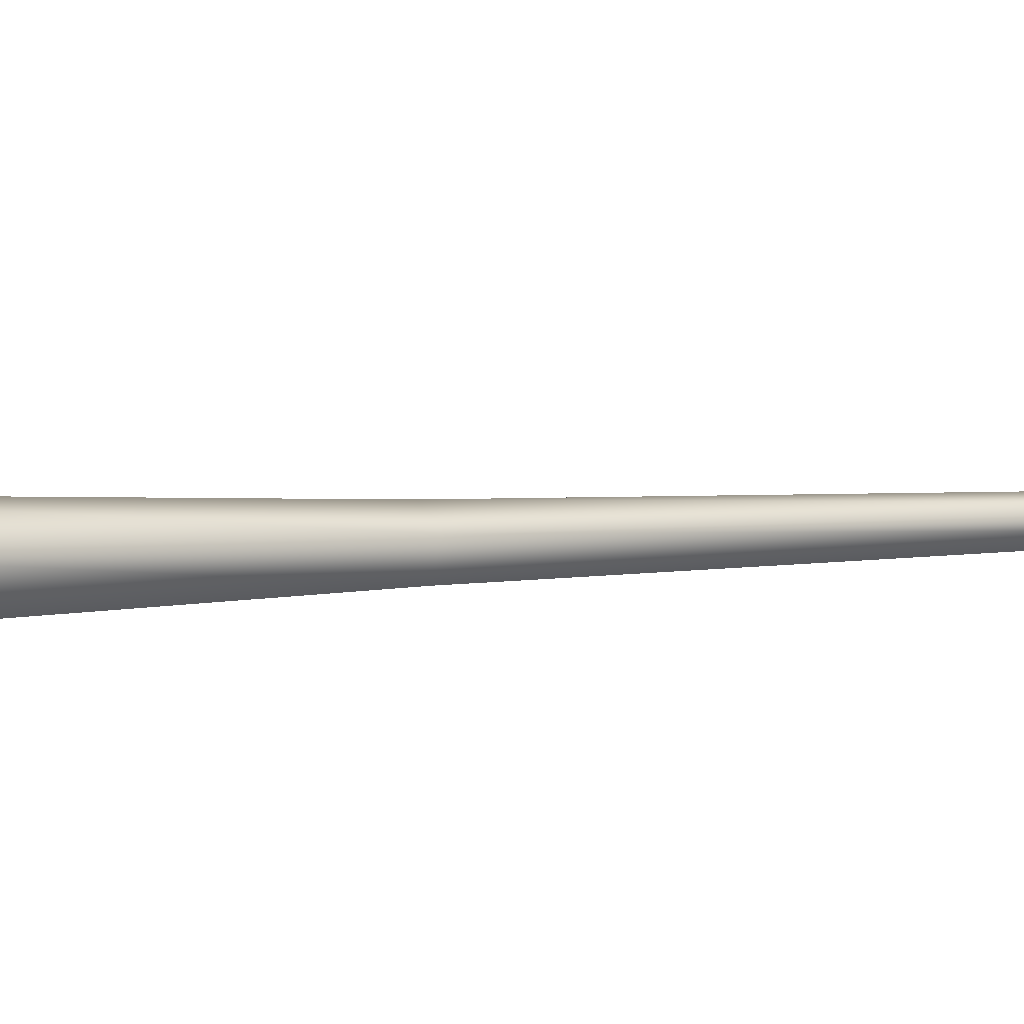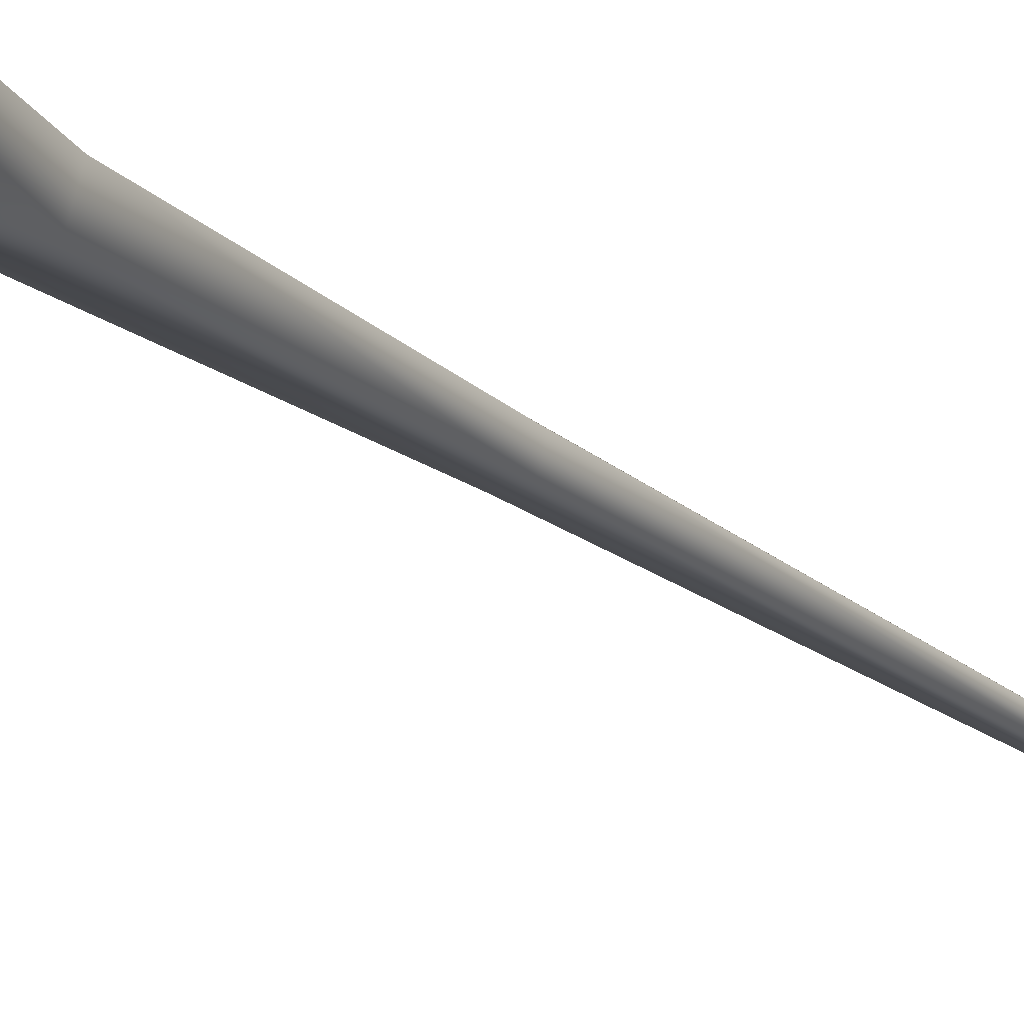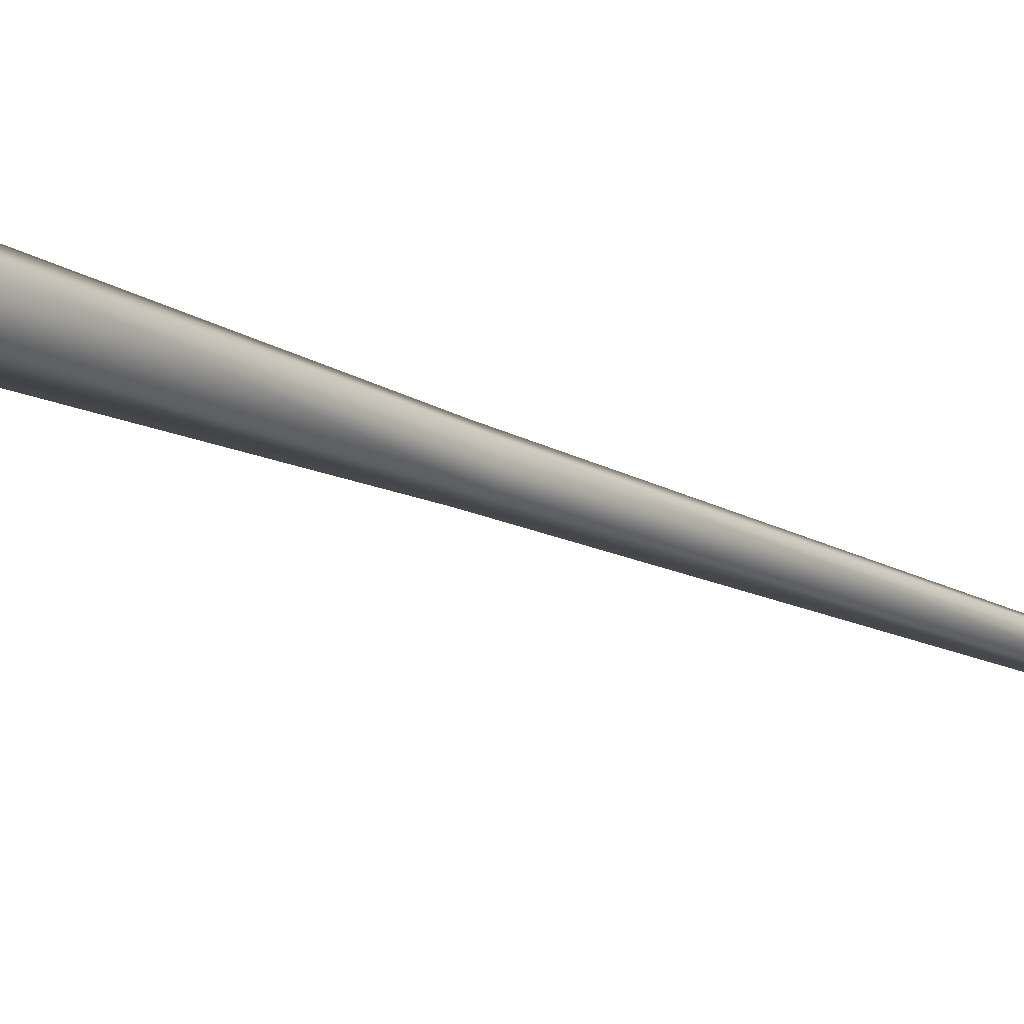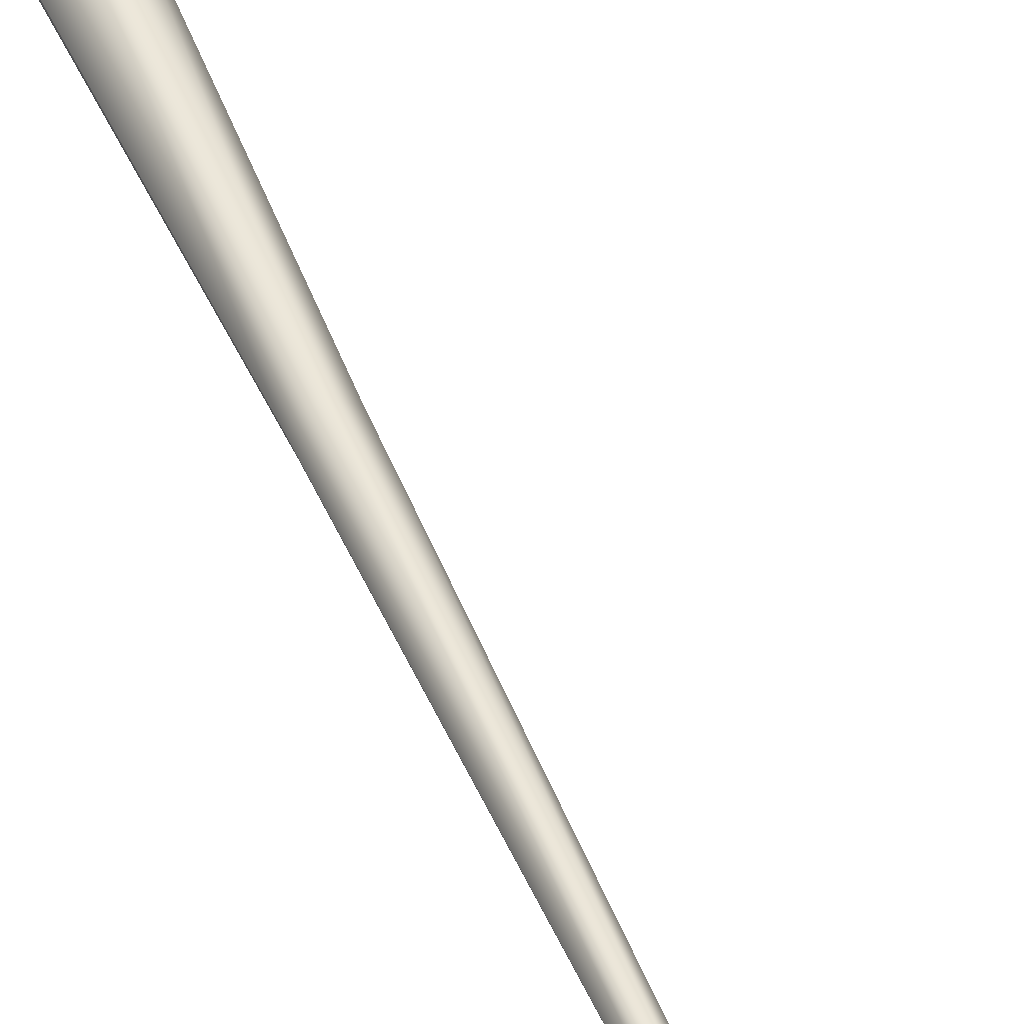
<metadata>
{"format":"obj","ext":"obj","renderer":"f3d","projection":"perspective","resolution":1024,"background":"white","views":[{"elev":3.1,"azim":56.4,"up":"+Z"},{"elev":-19.7,"azim":32.9,"up":"+Z"},{"elev":-16.9,"azim":42.5,"up":"+Z"},{"elev":46.6,"azim":158.9,"up":"+Z"}]}
</metadata>
<code>
g default
v 1.023 89.78 1.303
v -0.004625 90.99 -0.3855
v 1.035 89.78 -2.066
v 0.4726 87.83 -1.425
v 0.4653 87.83 0.6572
v -3.229 89.1 0.8608
v -3.359 90 -0.3875
v -3.22 89.1 -1.635
v -3.005 87.65 -1.157
v -3.01 87.65 0.3849
v -3.601 88.89 0.3965
v -3.683 89.46 -0.3886
v -3.596 88.89 -1.173
v -3.461 87.98 -0.8729
v -3.464 87.98 0.09717
v -8.594 86.94 -0.4033
v -0.1497 -13.63 2.479
v 2.502 -13.63 0.5661
v 1.503 -13.63 -2.547
v -1.767 -13.63 -2.558
v -2.788 -13.63 0.5476
v -0.1459 -11.97 1.393
v 1.471 -11.97 0.2271
v 0.8617 -11.97 -1.671
v -1.132 -11.97 -1.678
v -1.755 -11.97 0.2158
v -0.1447 6.195 1.043
v 1.139 6.195 0.1178
v 0.655 6.195 -1.389
v -0.9273 6.195 -1.394
v -1.421 6.195 0.1088
v -0.1544 7.625 3.848
v 3.803 7.625 0.9936
v 2.311 7.625 -3.652
v -2.568 7.625 -3.669
v -4.092 7.625 0.9661
v -0.1498 11.13 2.528
v 2.549 11.13 0.5815
v 1.532 11.13 -2.587
v -1.796 11.13 -2.598
v -2.835 11.13 0.5627
v -0.1446 20.49 1.035
v 1.131 20.49 0.1153
v 0.6503 20.49 -1.382
v -0.9227 20.49 -1.388
v -1.414 20.49 0.1064
v -0.1428 35.19 0.5128
v 0.6347 35.19 -0.04793
v 0.3417 35.19 -0.9607
v -0.617 35.19 -0.964
v -0.9164 35.19 -0.05334
v -0.1414 56.51 0.1238
v 0.2651 56.51 -0.1694
v 0.1119 56.51 -0.6467
v -0.3894 56.51 -0.6484
v -0.5459 56.51 -0.1723
v -0.1409 88.49 -0.02648
v 0.1224 88.49 -0.2164
v 0.02314 88.49 -0.5254
v -0.3015 88.49 -0.5266
v -0.4029 88.49 -0.2182
g GE_Acc_CattleStick_A
f 1 7 6
f 1 2 7
f 2 8 7
f 2 3 8
f 3 9 8
f 3 4 9
f 4 10 9
f 4 5 10
f 5 6 10
f 5 1 6
f 6 12 11
f 6 7 12
f 7 13 12
f 7 8 13
f 8 14 13
f 8 9 14
f 9 15 14
f 9 10 15
f 10 11 15
f 10 6 11
f 11 12 16
f 12 13 16
f 13 14 16
f 14 15 16
f 15 11 16
f 3 1 5
f 5 4 3
f 1 3 2
f 17 23 22
f 17 18 23
f 18 24 23
f 18 19 24
f 19 25 24
f 19 20 25
f 20 26 25
f 20 21 26
f 21 22 26
f 21 17 22
f 22 28 27
f 22 23 28
f 23 29 28
f 23 24 29
f 24 30 29
f 24 25 30
f 25 31 30
f 25 26 31
f 26 27 31
f 26 22 27
f 27 33 32
f 27 28 33
f 28 34 33
f 28 29 34
f 29 35 34
f 29 30 35
f 30 36 35
f 30 31 36
f 31 32 36
f 31 27 32
f 32 33 38
f 38 37 32
f 33 34 39
f 39 38 33
f 34 35 40
f 40 39 34
f 35 36 41
f 41 40 35
f 36 32 37
f 37 41 36
f 37 38 43
f 43 42 37
f 38 39 44
f 44 43 38
f 39 40 45
f 45 44 39
f 40 41 46
f 46 45 40
f 41 37 42
f 42 46 41
f 42 43 48
f 48 47 42
f 43 44 49
f 49 48 43
f 44 45 50
f 50 49 44
f 45 46 51
f 51 50 45
f 46 42 47
f 47 51 46
f 47 48 53
f 53 52 47
f 48 49 54
f 54 53 48
f 49 50 55
f 55 54 49
f 50 51 56
f 56 55 50
f 51 47 52
f 52 56 51
f 52 53 58
f 58 57 52
f 53 54 59
f 59 58 53
f 54 55 60
f 60 59 54
f 55 56 61
f 61 60 55
f 56 52 57
f 57 61 56
f 17 20 19
f 19 18 17
f 20 17 21

</code>
